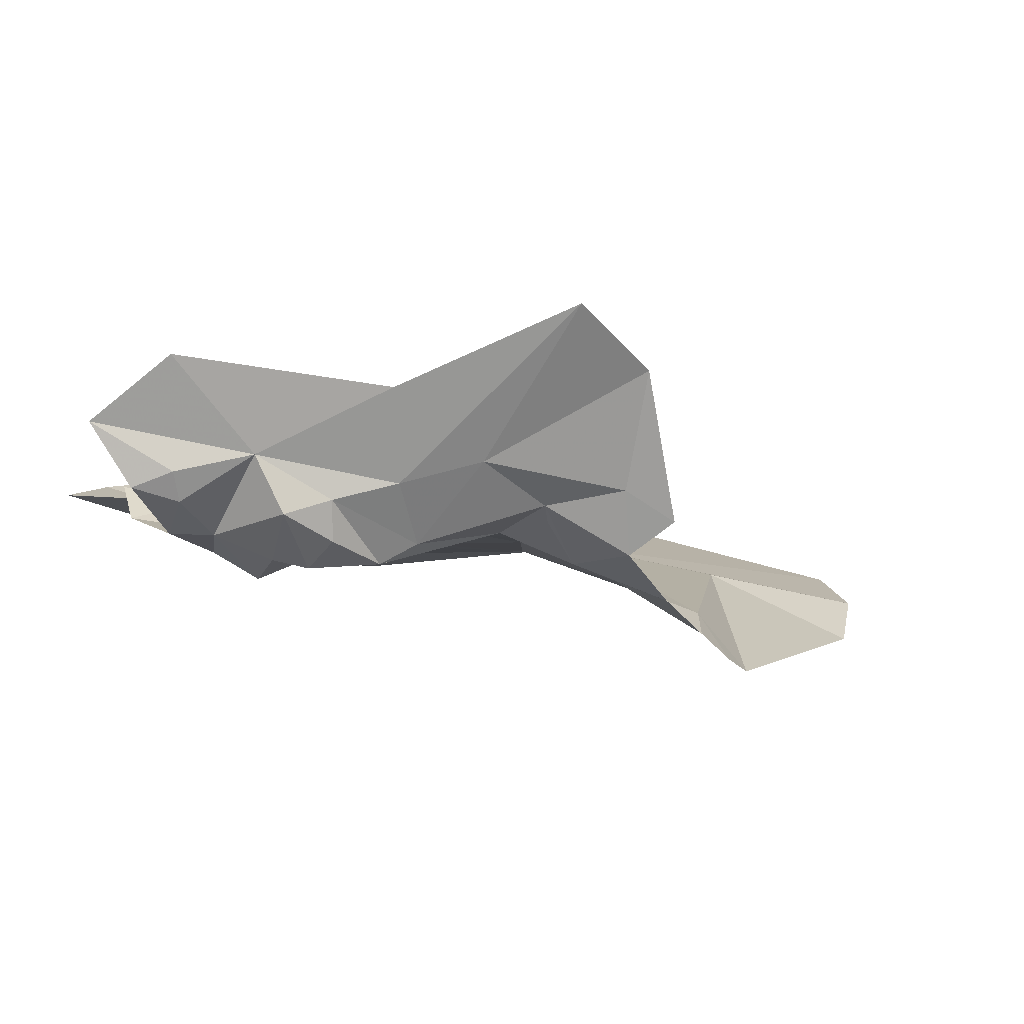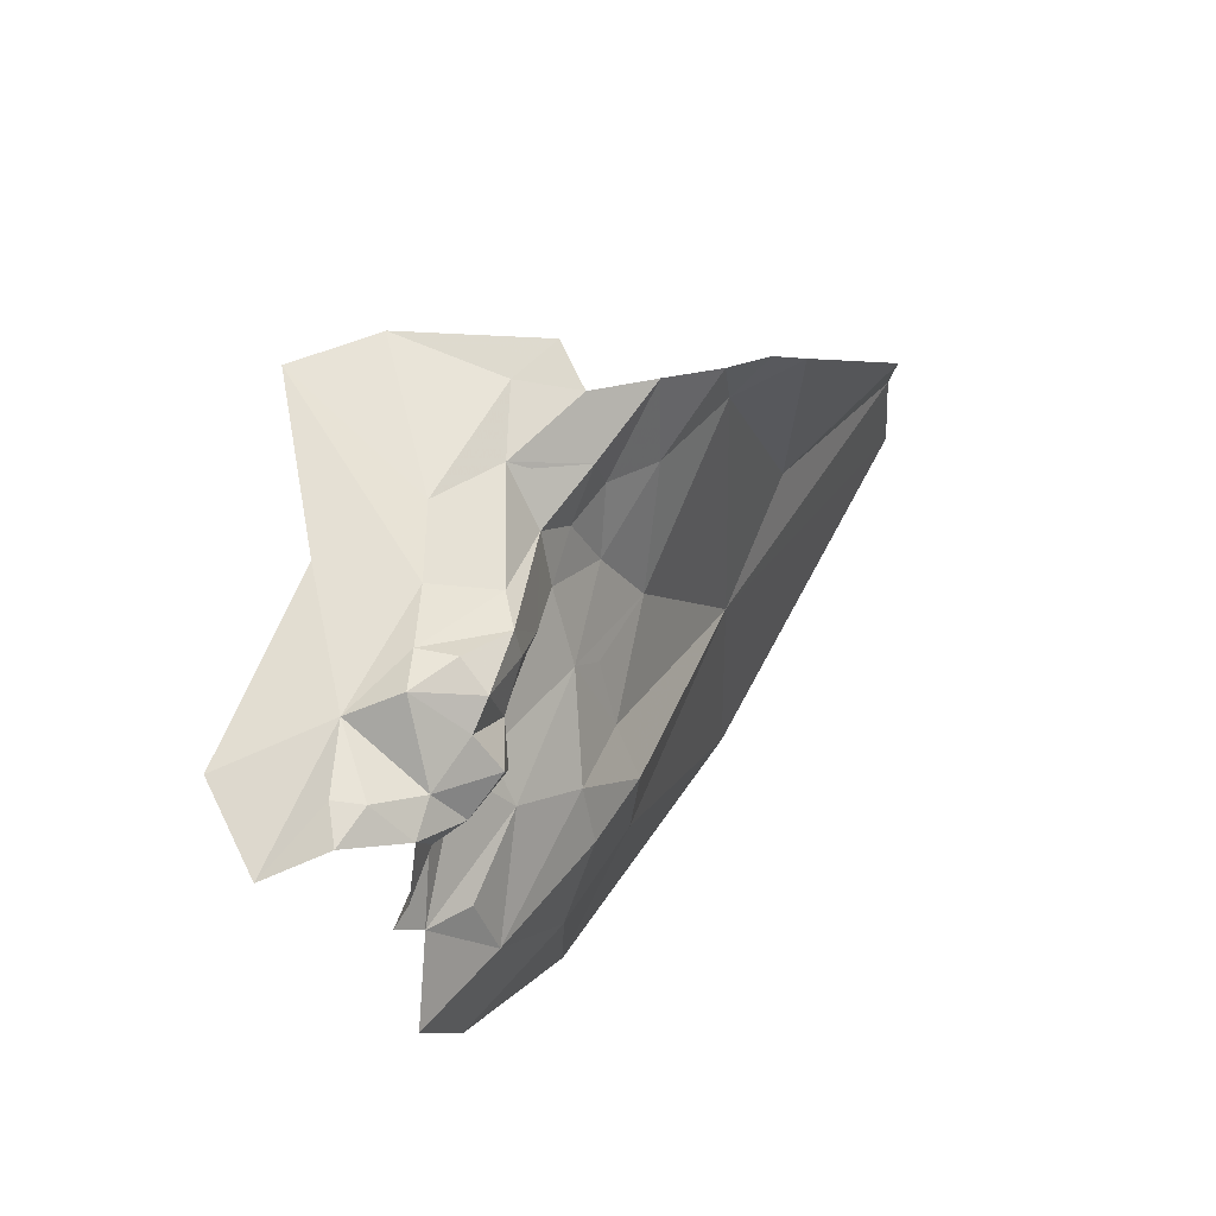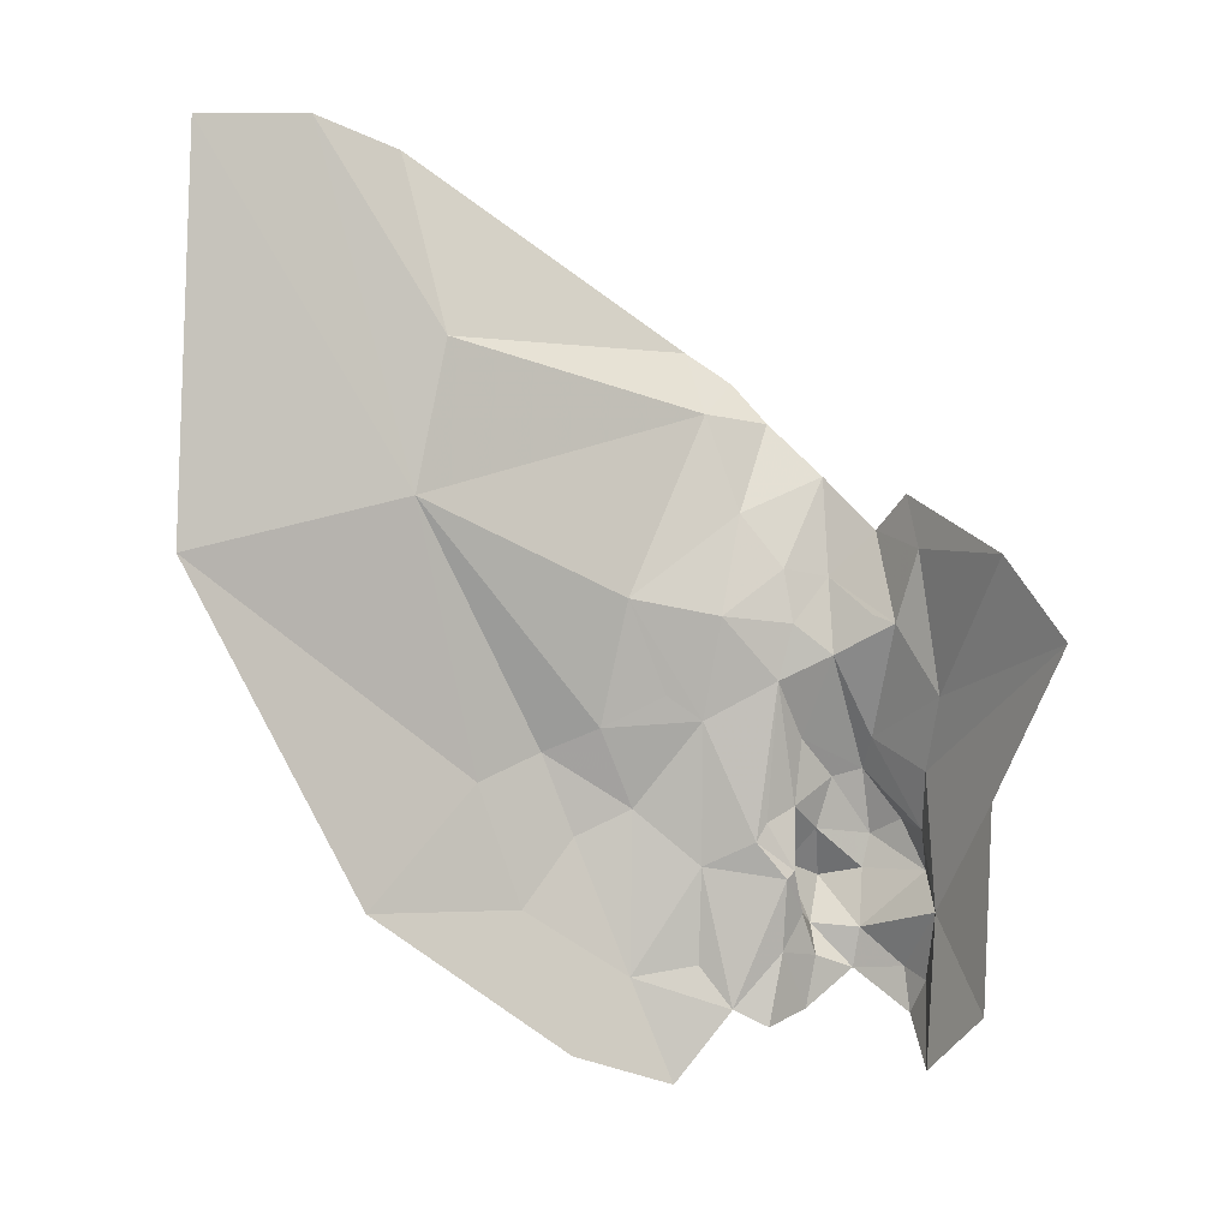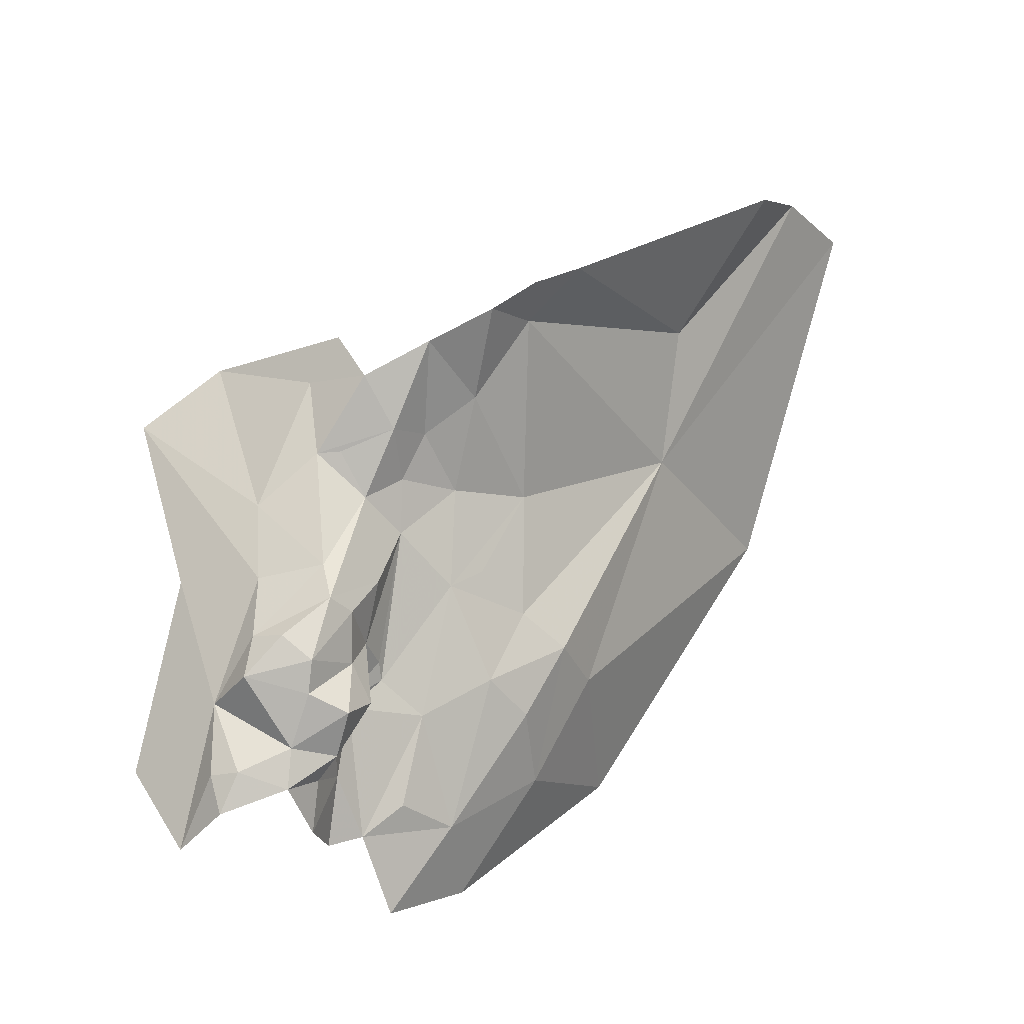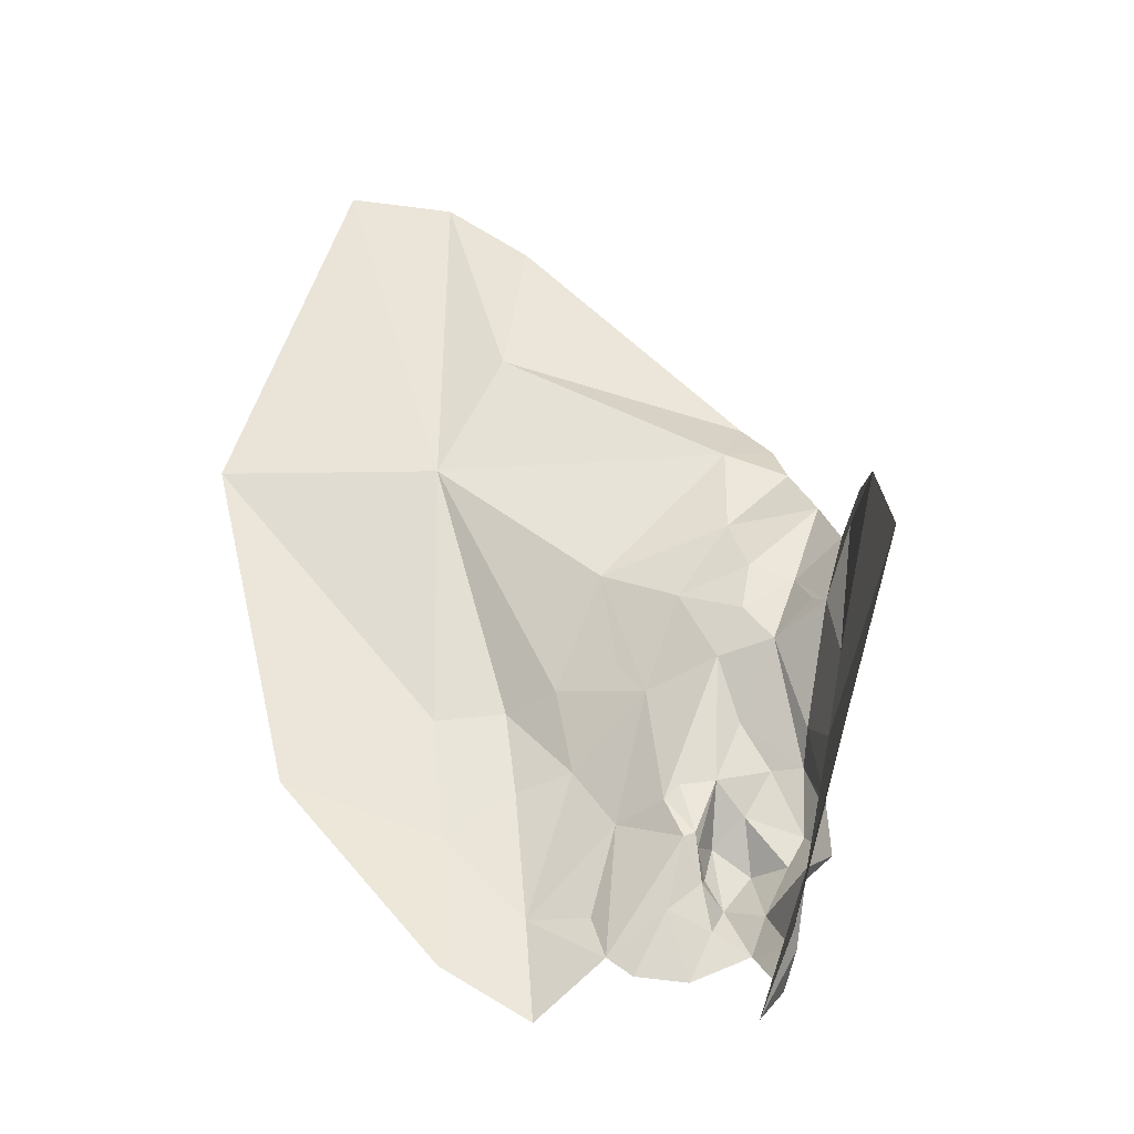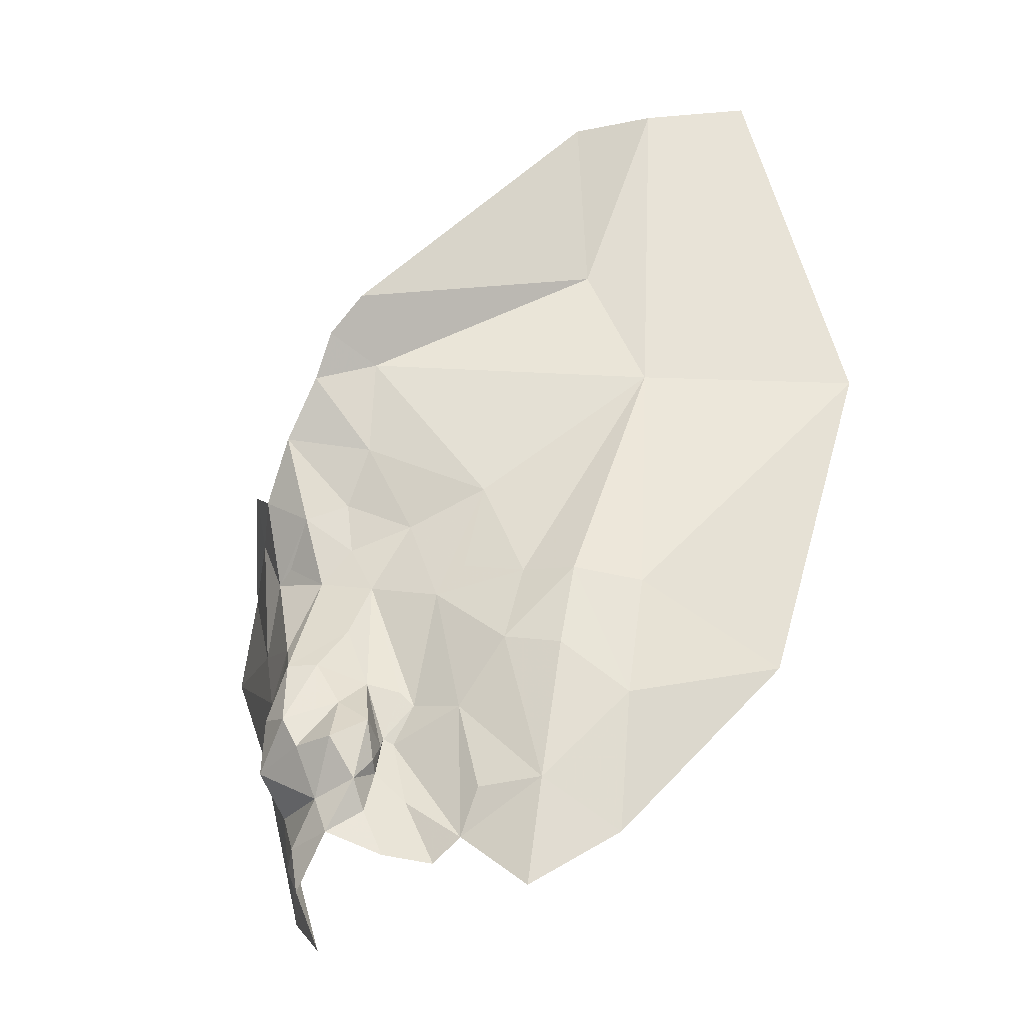
<metadata>
{"format":"obj","ext":"obj","renderer":"f3d","projection":"perspective","resolution":1024,"background":"white","views":[{"elev":52.1,"azim":66.6,"up":"+Z"},{"elev":-36.9,"azim":55.3,"up":"+Y"},{"elev":30.1,"azim":-63.2,"up":"+Y"},{"elev":-30.8,"azim":85.0,"up":"+Y"},{"elev":-2.3,"azim":-31.4,"up":"+Y"},{"elev":-57.4,"azim":142.7,"up":"+Y"}]}
</metadata>
<code>
v -2.273 3.761 -0.5732
v -2.268 3.713 -0.5513
v -2.267 3.692 -0.556
v -2.352 3.688 -0.6513
v -2.321 3.733 -0.6255
v -2.349 3.662 -0.6118
v -2.323 3.796 -0.6684
v -2.376 3.859 -0.7619
v -2.241 3.868 -0.6641
v -2.335 3.676 -0.5871
v -2.266 3.801 -0.6059
v -2.3 3.785 -0.6258
v -2.26 3.825 -0.6344
v -2.295 3.752 -0.5946
v -2.275 3.754 -0.5127
v -2.248 3.821 -0.5388
v -2.276 3.845 -0.4852
v -2.26 3.781 -0.5447
v -2.282 3.649 -0.5111
v -2.273 3.656 -0.5476
v -2.271 3.67 -0.5307
v -2.392 3.612 -0.6321
v -2.415 3.654 -0.6835
v -2.374 3.677 -0.6743
v -2.214 3.855 -0.6406
v -2.219 3.834 -0.6052
v -2.321 4.029 -0.8462
v -2.328 3.926 -0.7681
v -2.479 3.858 -0.8356
v -2.403 3.716 -0.7153
v -2.369 4.038 -0.8848
v -2.311 3.646 -0.4946
v -2.305 3.719 -0.4709
v -2.352 3.621 -0.451
v -2.281 3.71 -0.5155
v -2.284 3.675 -0.5144
v -2.304 3.618 -0.5384
v -2.284 3.641 -0.5466
v -2.289 3.716 -0.5826
v -2.314 3.597 -0.5376
v -2.313 3.618 -0.5636
v -2.292 3.634 -0.5689
v -2.308 3.686 -0.5772
v -2.279 3.69 -0.5685
v -2.375 3.597 -0.5803
v -2.334 3.658 -0.5691
v -2.295 3.815 -0.4423
v -2.279 3.778 -0.5942
v -2.249 3.793 -0.5876
v -2.211 3.885 -0.6906
v -2.207 3.87 -0.6648
v -2.367 3.719 -0.6968
v -2.351 3.732 -0.6706
v -2.309 3.605 -0.5101
v -2.44 3.59 -0.6416
v -2.489 3.683 -0.7316
v -2.317 3.606 -0.4951
v -2.351 3.575 -0.4796
v -2.23 3.816 -0.5695
v -2.259 3.782 -0.5579
v -2.32 3.584 -0.5014
v -2.326 3.684 -0.5852
v -2.328 3.66 -0.5676
v -2.327 3.609 -0.5539
v -2.348 3.621 -0.5644
v -2.328 3.634 -0.5623
v -2.295 3.666 -0.5698
v -2.308 3.649 -0.5812
v -2.37 3.615 -0.6027
v -2.327 3.747 -0.6441
v -2.282 4.001 -0.8193
v -2.408 3.563 -0.5986
v -2.342 3.585 -0.5522
v -2.23 3.841 -0.5539
v -2.326 3.652 -0.5679
v -2.321 3.634 -0.5694
v -2.371 3.589 -0.5611
f 1 2 3
f 4 5 6
f 7 8 9
f 6 5 10
f 11 12 13
f 14 10 5
f 15 16 17
f 15 18 16
f 19 20 21
f 22 23 24
f 25 26 13
f 8 27 28
f 29 8 30
f 29 31 8
f 28 9 8
f 32 33 34
f 15 2 18
f 35 32 36
f 26 11 13
f 18 2 1
f 37 38 19
f 39 1 3
f 37 40 41
f 42 37 41
f 42 38 37
f 43 39 44
f 43 14 39
f 45 6 46
f 22 4 6
f 17 47 15
f 14 1 39
f 48 49 1
f 9 50 51
f 9 28 50
f 8 52 30
f 8 53 52
f 12 7 13
f 5 4 53
f 32 54 37
f 55 23 22
f 56 29 30
f 55 56 23
f 32 57 54
f 32 34 58
f 49 26 59
f 49 11 26
f 49 60 1
f 49 59 18
f 58 57 32
f 40 54 61
f 40 37 54
f 62 43 63
f 62 14 43
f 64 41 40
f 64 65 66
f 43 67 68
f 43 44 67
f 48 11 49
f 48 12 11
f 22 69 45
f 53 7 70
f 53 8 7
f 61 57 58
f 61 54 57
f 2 36 3
f 2 35 36
f 32 19 36
f 32 37 19
f 66 41 64
f 68 42 41
f 71 28 27
f 71 50 28
f 22 72 55
f 22 45 72
f 15 35 2
f 15 47 35
f 46 65 45
f 46 66 65
f 5 12 14
f 5 7 12
f 9 13 7
f 9 25 13
f 64 73 65
f 64 40 73
f 18 60 49
f 18 1 60
f 42 67 38
f 42 68 67
f 6 69 22
f 6 45 69
f 35 33 32
f 35 47 33
f 16 18 59
f 74 16 59
f 74 17 16
f 20 38 67
f 20 19 38
f 44 20 67
f 3 21 20
f 63 66 46
f 75 76 66
f 36 21 3
f 36 19 21
f 31 27 8
f 4 52 53
f 24 23 52
f 75 68 76
f 75 43 68
f 75 63 43
f 75 66 63
f 5 70 7
f 5 53 70
f 3 44 39
f 3 20 44
f 25 9 51
f 14 48 1
f 14 12 48
f 41 76 68
f 41 66 76
f 10 46 6
f 10 63 46
f 10 62 63
f 10 14 62
f 23 30 52
f 23 56 30
f 65 77 45
f 65 73 77
f 4 24 52
f 4 22 24

</code>
